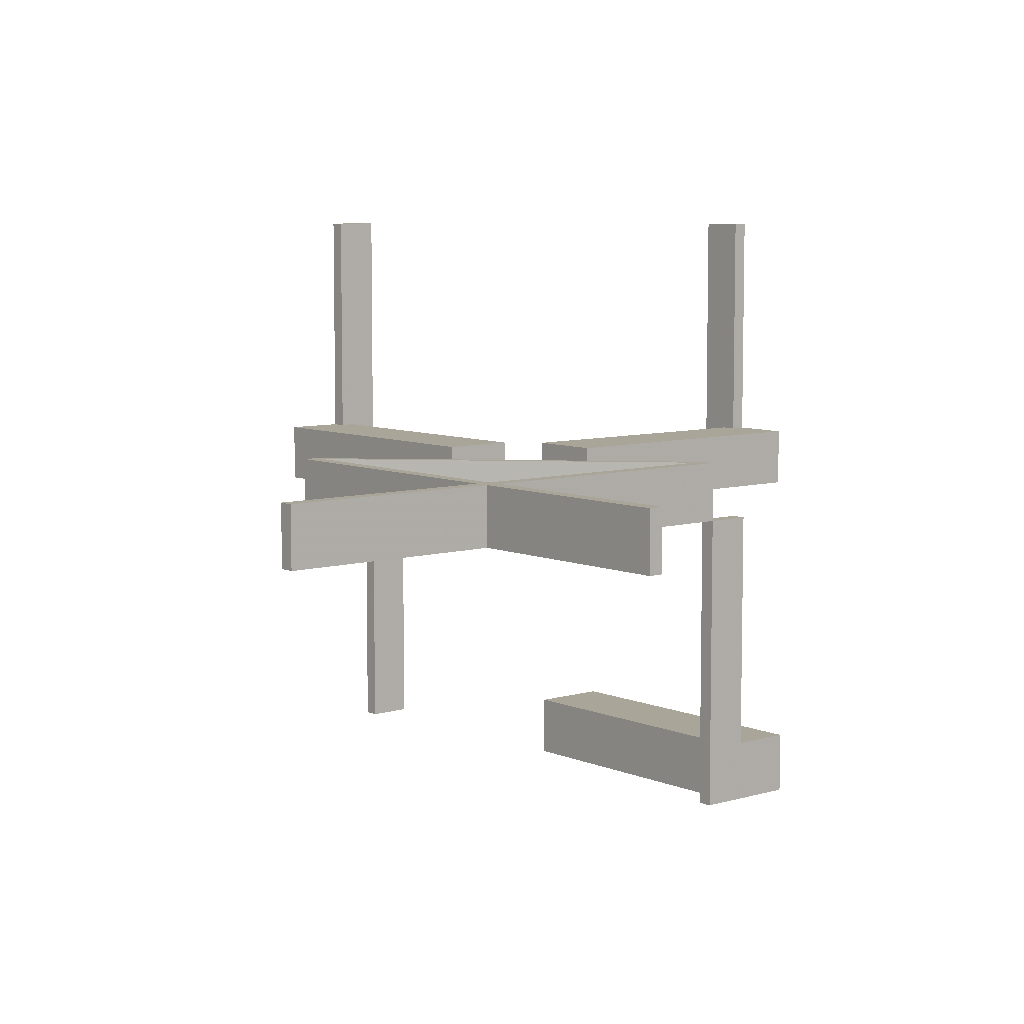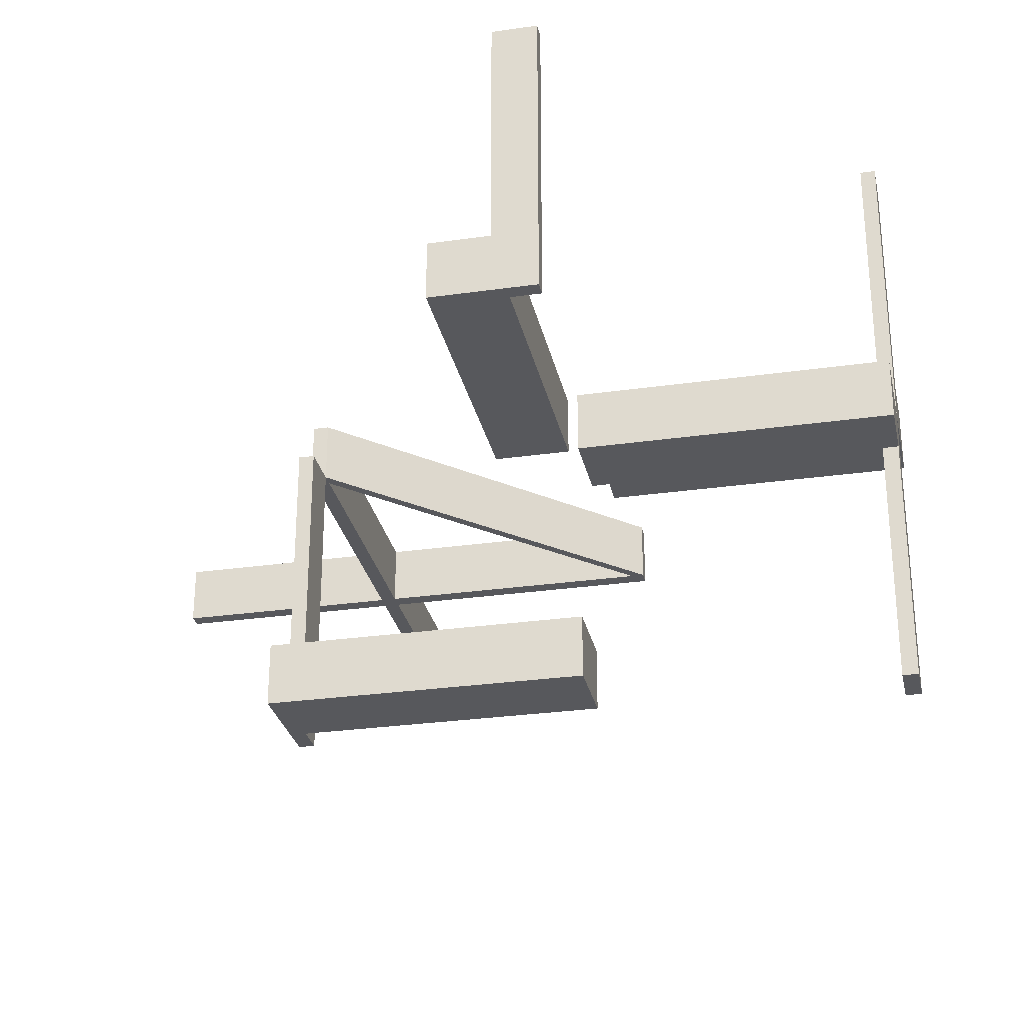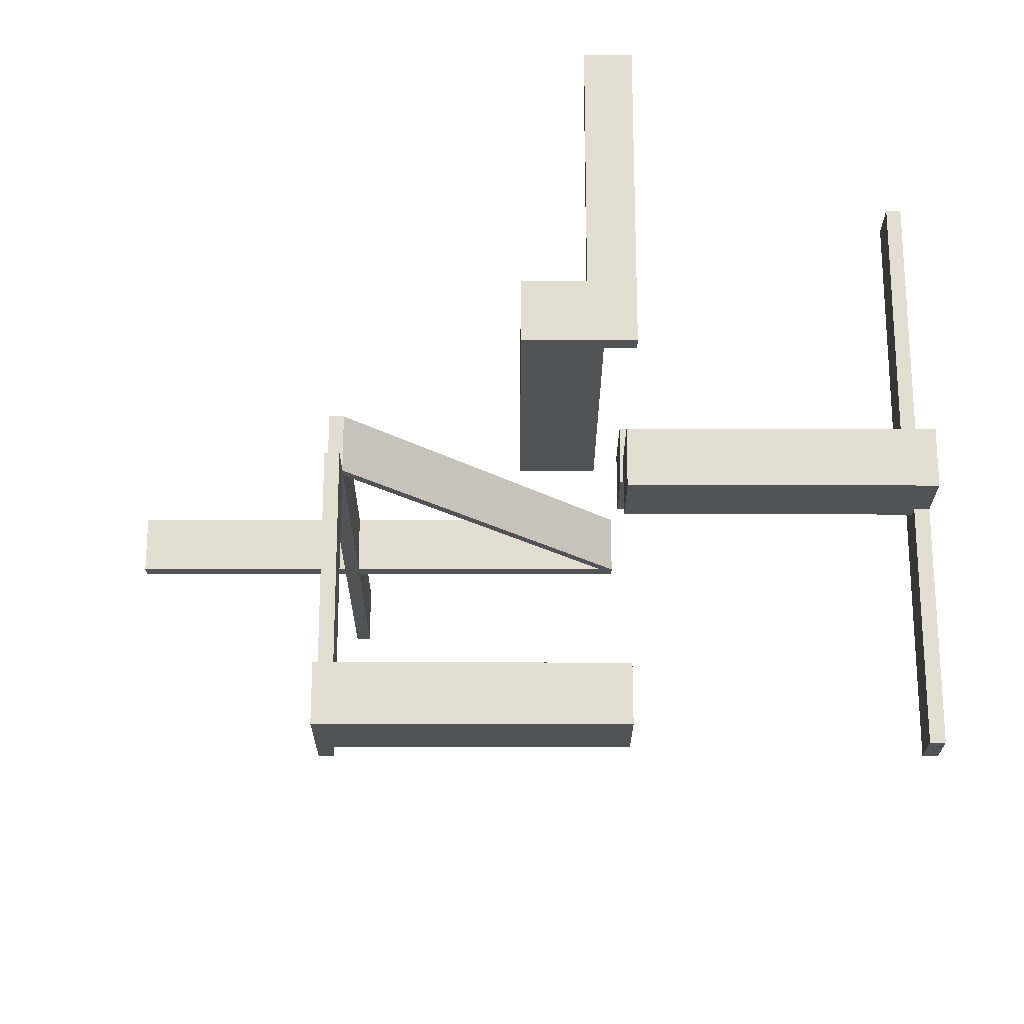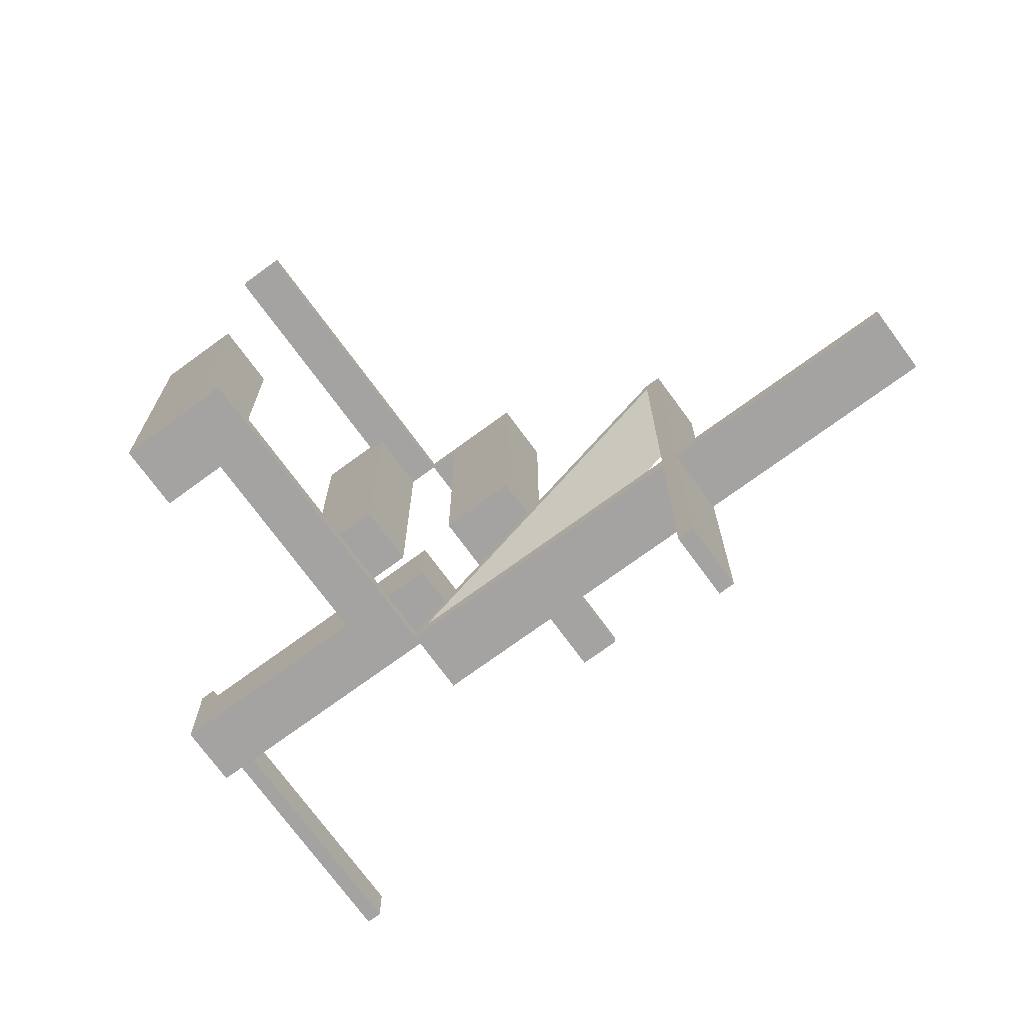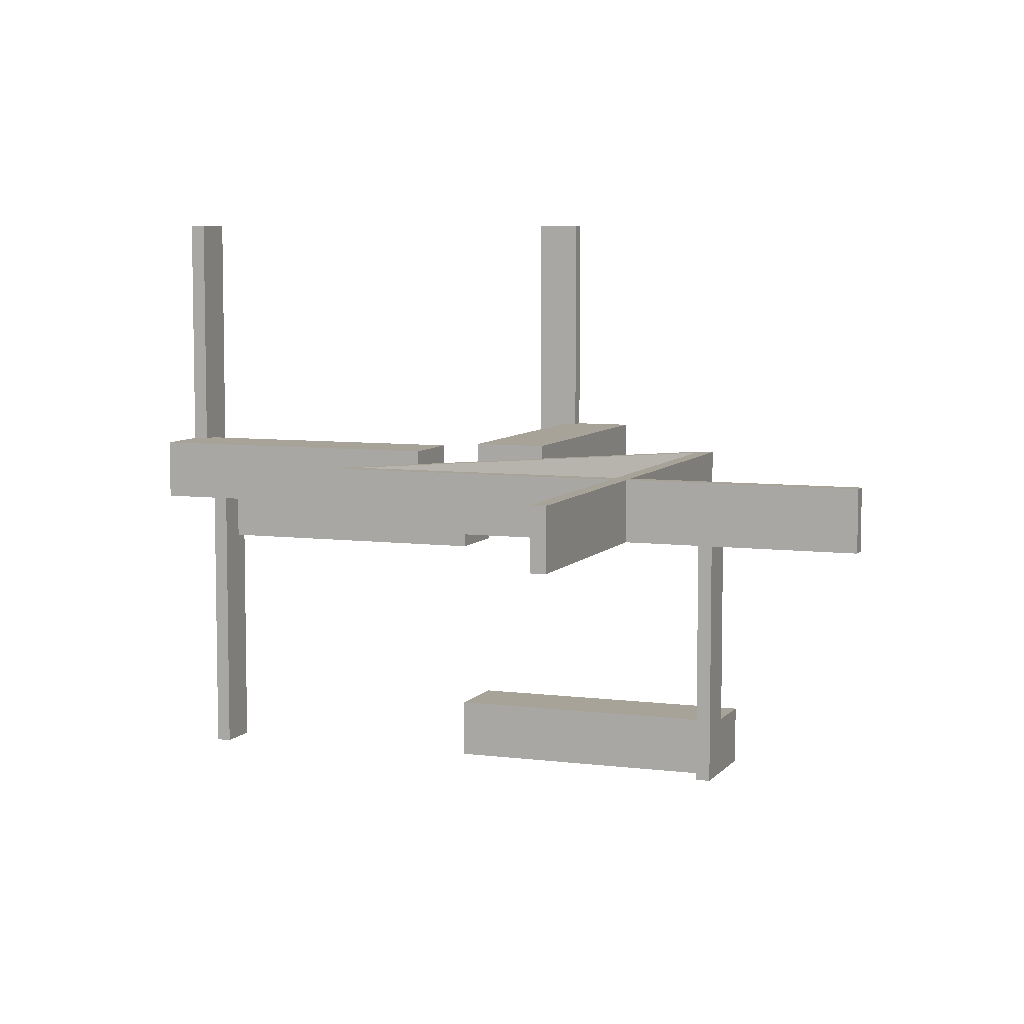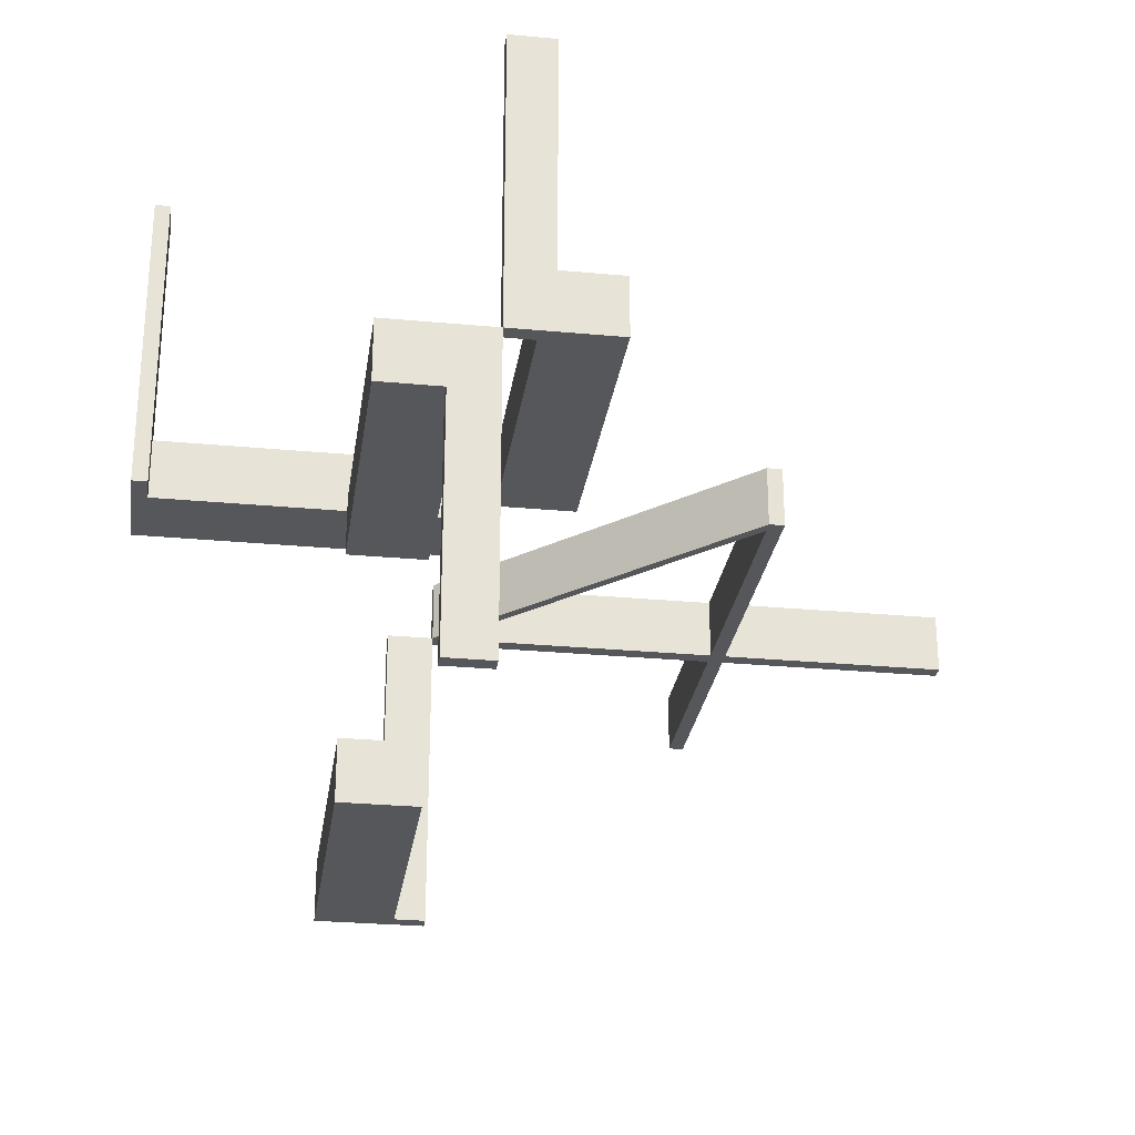
<metadata>
{"format":"obj","ext":"obj","renderer":"f3d","projection":"perspective","resolution":1024,"background":"white","views":[{"elev":7.4,"azim":-39.9,"up":"+Z"},{"elev":-28.8,"azim":102.0,"up":"+Z"},{"elev":-22.0,"azim":89.9,"up":"+Z"},{"elev":-73.1,"azim":-143.8,"up":"+Y"},{"elev":6.9,"azim":-69.3,"up":"+Z"},{"elev":-27.4,"azim":171.8,"up":"+Z"}]}
</metadata>
<code>
v 0 -0.475 0
v 0 -0.475 0.1
v 0 -0.475 -0.5
v 0 -0.5 0
v 0 -0.5 0.1
v 0 -0.5 -0.5
v 0 0.5 0
v 0 0.5 -0.5
v 0 0.5 0.5
v 0 -0.175 0
v 0 -0.175 0.1
v 0 -0.05 0
v 0 -0.05 0.1
v 0 0.475 0
v 0 0.475 -0.5
v 0 0.475 0.5
v -0.416 -0.05971 0
v -0.416 -0.05971 0.1
v -0.1287 -0.3662 0
v -0.1287 -0.3662 0.1
v -0.3589 -0.1214 0
v -0.3589 -0.1214 0.1
v -0.03963 -0.4553 0
v -0.03963 -0.4553 0.1
v -0.4556 -0.03996 0
v -0.4556 -0.03996 0.1
v -0.075 0.5 0
v -0.075 0.5 0.1
v -0.075 0.5 0.5
v -0.075 0.475 0
v -0.075 0.475 0.1
v -0.075 0.475 0.5
v -0.875 -0.475 0
v -0.875 -0.475 0.1
v -0.875 -0.5 0
v -0.875 -0.5 0.1
v -0.475 0 0
v -0.475 0 0.1
v -0.475 -0.875 0
v -0.475 -0.875 0.1
v -0.2455 -0.2455 0
v -0.2455 -0.2455 0.1
v -0.05971 -0.416 0
v -0.05971 -0.416 0.1
v -0.4249 -0.06866 0
v -0.4249 -0.06866 0.1
v -0.4256 -0.06932 0
v -0.4256 -0.06932 0.1
v 0.05 0 -0.5
v 0.05 0 -0.4
v 0.05 -0.475 -0.5
v 0.05 -0.475 -0.4
v 0.05 0.475 0
v 0.05 0.475 -0.1
v 0.05 -0.002063 0
v 0.05 -0.002063 -0.1
v -0.2468 -0.2468 0
v -0.2468 -0.2468 0.1
v -0.4456 -0.03002 0
v -0.4456 -0.03002 0.1
v -0.1194 -0.3569 0
v -0.1194 -0.3569 0.1
v -0.06866 -0.4249 0
v -0.06866 -0.4249 0.1
v -0.03035 -0.446 0
v -0.03035 -0.446 0.1
v 0.175 0 -0.5
v 0.175 0 -0.4
v 0.175 -0.5 -0.5
v 0.175 -0.5 -0.4
v 0.175 0.5 0
v 0.175 0.5 -0.1
v 0.175 -0.002063 0
v 0.175 -0.002063 -0.1
v -0.1201 -0.3576 0
v -0.1201 -0.3576 0.1
v -0.06932 -0.4256 0
v -0.06932 -0.4256 0.1
v -0.3642 -0.1267 0
v -0.3642 -0.1267 0.1
v -0.1214 -0.3589 0
v -0.1214 -0.3589 0.1
v -0.5 0 0
v -0.5 0 0.1
v -0.5 -0.875 0
v -0.5 -0.875 0.1
v 0.5 0 0
v 0.5 0 0.5
v 0.5 -0.075 0
v 0.5 -0.075 0.1
v 0.5 -0.075 0.5
v 0.5 -0.175 0
v 0.5 -0.175 0.1
v -0.4163 -0.06004 0
v -0.4163 -0.06004 0.1
v -0.3655 -0.128 0
v -0.3655 -0.128 0.1
v -0.4553 -0.03963 0
v -0.4553 -0.03963 0.1
v -0.417 -0.0607 0
v -0.417 -0.0607 0.1
v -0.03996 -0.4556 0
v -0.03996 -0.4556 0.1
v -0.3662 -0.1287 0
v -0.3662 -0.1287 0.1
v -0.175 0.5 0
v -0.175 0.5 0.1
v -0.175 -0.002063 0
v -0.175 -0.002063 0.1
v -0.2388 -0.2388 0
v -0.2388 -0.2388 0.1
v -0.06004 -0.4163 0
v -0.06004 -0.4163 0.1
v -0.0607 -0.417 0
v -0.0607 -0.417 0.1
v -0.05 0.475 0
v -0.05 0.475 0.1
v -0.05 -0.002063 0
v -0.05 -0.002063 0.1
v -0.4259 -0.06965 0
v -0.4259 -0.06965 0.1
v -0.2402 -0.2402 0
v -0.2402 -0.2402 0.1
v -0.01061 -0.4856 0
v -0.01061 -0.4856 0.1
v -0.03002 -0.4456 0
v -0.03002 -0.4456 0.1
v -0.446 -0.03035 0
v -0.446 -0.03035 0.1
v 0.475 0 0
v 0.475 0 0.5
v 0.475 -0.075 0
v 0.475 -0.075 0.1
v 0.475 -0.075 0.5
v 0.475 -0.05 0
v 0.475 -0.05 0.1
v 0.075 -0.475 0
v 0.075 -0.475 -0.5
v 0.075 -0.475 -0.4
v 0.075 -0.5 0
v 0.075 -0.5 -0.5
v 0.075 -0.5 -0.4
v 0.075 0.5 0
v 0.075 0.5 -0.5
v 0.075 0.5 -0.1
v 0.075 0.475 0
v 0.075 0.475 -0.5
v 0.075 0.475 -0.1
v -0.1267 -0.3642 0
v -0.1267 -0.3642 0.1
v -0.3569 -0.1194 0
v -0.3569 -0.1194 0.1
v -0.06965 -0.4259 0
v -0.06965 -0.4259 0.1
v -0.4856 -0.01061 0
v -0.4856 -0.01061 0.1
v -0.3576 -0.1201 0
v -0.3576 -0.1201 0.1
v -0.128 -0.3655 0
v -0.128 -0.3655 0.1
f 122 110 157
f 157 21 122
f 157 151 94
f 94 100 157
f 94 17 59
f 59 128 94
f 81 75 110
f 110 122 81
f 114 112 61
f 61 75 114
f 65 126 43
f 43 112 65
f 102 23 77
f 77 153 102
f 77 63 159
f 159 19 77
f 159 149 41
f 41 57 159
f 120 47 98
f 98 25 120
f 104 96 45
f 45 47 104
f 57 41 79
f 79 96 57
f 128 59 37
f 17 37 59
f 151 17 94
f 100 94 128
f 37 17 43
f 43 1 37
f 155 98 128
f 128 37 155
f 151 157 110
f 100 21 157
f 110 61 151
f 100 128 98
f 98 45 100
f 17 151 61
f 61 43 17
f 21 100 45
f 45 79 21
f 47 45 98
f 155 25 98
f 120 25 155
f 79 45 96
f 120 104 47
f 96 104 57
f 153 19 104
f 104 120 153
f 122 21 79
f 79 41 122
f 124 153 120
f 120 155 124
f 41 149 81
f 81 122 41
f 75 81 114
f 61 112 43
f 61 110 75
f 65 1 126
f 43 126 1
f 114 65 112
f 149 63 114
f 114 81 149
f 63 23 65
f 65 114 63
f 1 65 23
f 23 124 1
f 149 159 63
f 57 19 159
f 104 19 57
f 63 77 23
f 124 102 153
f 23 102 124
f 19 153 77
f 156 155 37
f 37 38 156
f 123 111 76
f 76 82 123
f 76 62 113
f 113 115 76
f 113 44 127
f 127 66 113
f 22 158 111
f 111 123 22
f 101 95 152
f 152 158 101
f 129 60 18
f 18 95 129
f 26 99 48
f 48 121 26
f 48 46 97
f 97 105 48
f 97 80 42
f 42 58 97
f 154 78 24
f 24 103 154
f 20 160 64
f 64 78 20
f 58 42 150
f 150 160 58
f 66 127 2
f 44 2 127
f 62 44 113
f 115 113 66
f 18 38 2
f 2 44 18
f 125 24 66
f 66 2 125
f 62 76 111
f 115 82 76
f 111 152 62
f 82 115 64
f 64 150 82
f 152 18 44
f 44 62 152
f 115 66 24
f 24 64 115
f 78 64 24
f 125 103 24
f 154 103 125
f 150 64 160
f 154 20 78
f 160 20 58
f 20 154 121
f 121 105 20
f 123 82 150
f 150 42 123
f 154 125 156
f 156 121 154
f 42 80 22
f 22 123 42
f 158 22 101
f 152 95 18
f 152 111 158
f 129 38 60
f 101 129 95
f 80 46 101
f 101 22 80
f 46 99 129
f 129 101 46
f 38 18 60
f 38 129 99
f 99 156 38
f 80 97 46
f 58 105 97
f 20 105 58
f 46 48 99
f 156 26 121
f 99 26 156
f 105 121 48
f 124 125 2
f 2 1 124
f 37 1 2
f 2 38 37
f 155 156 125
f 125 124 155
f 36 5 4
f 4 35 36
f 5 2 1
f 1 4 5
f 2 34 33
f 33 1 2
f 34 36 35
f 35 33 34
f 5 36 34
f 34 2 5
f 4 33 35
f 33 4 1
f 40 38 37
f 37 39 40
f 38 84 83
f 83 37 38
f 84 86 85
f 85 83 84
f 86 40 39
f 39 85 86
f 38 40 86
f 86 84 38
f 37 85 39
f 85 37 83
f 109 107 106
f 106 108 109
f 30 108 106
f 27 30 106
f 118 30 116
f 108 30 118
f 118 116 117
f 117 119 118
f 119 117 31
f 109 119 31
f 31 107 109
f 28 107 31
f 119 109 108
f 108 118 119
f 30 27 28
f 28 31 30
f 30 31 117
f 117 116 30
f 28 27 106
f 106 107 28
f 30 32 29
f 29 27 30
f 14 7 9
f 9 16 14
f 30 14 16
f 16 32 30
f 32 16 9
f 9 29 32
f 29 9 7
f 7 27 29
f 27 7 14
f 14 30 27
f 30 32 29
f 29 27 30
f 14 7 9
f 9 16 14
f 30 14 16
f 16 32 30
f 32 16 9
f 9 29 32
f 29 9 7
f 7 27 29
f 27 7 14
f 14 30 27
f 50 49 67
f 67 68 50
f 142 70 69
f 69 141 142
f 70 68 67
f 67 69 70
f 51 49 50
f 50 52 51
f 70 142 139
f 68 70 139
f 139 50 68
f 52 50 139
f 139 142 141
f 141 138 139
f 139 138 51
f 51 52 139
f 138 141 69
f 67 49 138
f 51 138 49
f 69 67 138
f 137 138 141
f 141 140 137
f 1 4 6
f 6 3 1
f 137 1 3
f 3 138 137
f 138 3 6
f 6 141 138
f 141 6 4
f 4 140 141
f 140 4 1
f 1 137 140
f 50 49 67
f 67 68 50
f 142 70 69
f 69 141 142
f 70 68 67
f 67 69 70
f 51 49 50
f 50 52 51
f 70 142 139
f 68 70 139
f 139 50 68
f 52 50 139
f 139 142 141
f 141 138 139
f 139 138 51
f 51 52 139
f 138 141 69
f 67 49 138
f 51 138 49
f 69 67 138
f 137 138 141
f 141 140 137
f 1 4 6
f 6 3 1
f 137 1 3
f 3 138 137
f 138 3 6
f 6 141 138
f 141 6 4
f 4 140 141
f 140 4 1
f 1 137 140
f 13 11 10
f 10 12 13
f 90 89 92
f 92 93 90
f 93 92 10
f 10 11 93
f 135 136 13
f 13 12 135
f 93 133 90
f 11 133 93
f 133 11 13
f 136 133 13
f 133 132 89
f 89 90 133
f 133 136 135
f 135 132 133
f 132 92 89
f 10 132 12
f 135 12 132
f 92 132 10
f 134 91 89
f 89 132 134
f 131 130 87
f 87 88 131
f 134 132 130
f 130 131 134
f 132 89 87
f 87 130 132
f 89 91 88
f 88 87 89
f 91 134 131
f 131 88 91
f 74 72 71
f 71 73 74
f 146 73 71
f 143 146 71
f 55 146 53
f 73 146 55
f 55 53 54
f 54 56 55
f 56 54 148
f 74 56 148
f 148 72 74
f 145 72 148
f 56 74 73
f 73 55 56
f 146 143 145
f 145 148 146
f 146 148 54
f 54 53 146
f 145 143 71
f 71 72 145
f 146 147 144
f 144 143 146
f 14 7 8
f 8 15 14
f 146 14 15
f 15 147 146
f 147 15 8
f 8 144 147
f 144 8 7
f 7 143 144
f 143 7 14
f 14 146 143
f 146 147 144
f 144 143 146
f 14 7 8
f 8 15 14
f 146 14 15
f 15 147 146
f 147 15 8
f 8 144 147
f 144 8 7
f 7 143 144
f 143 7 14
f 14 146 143

</code>
